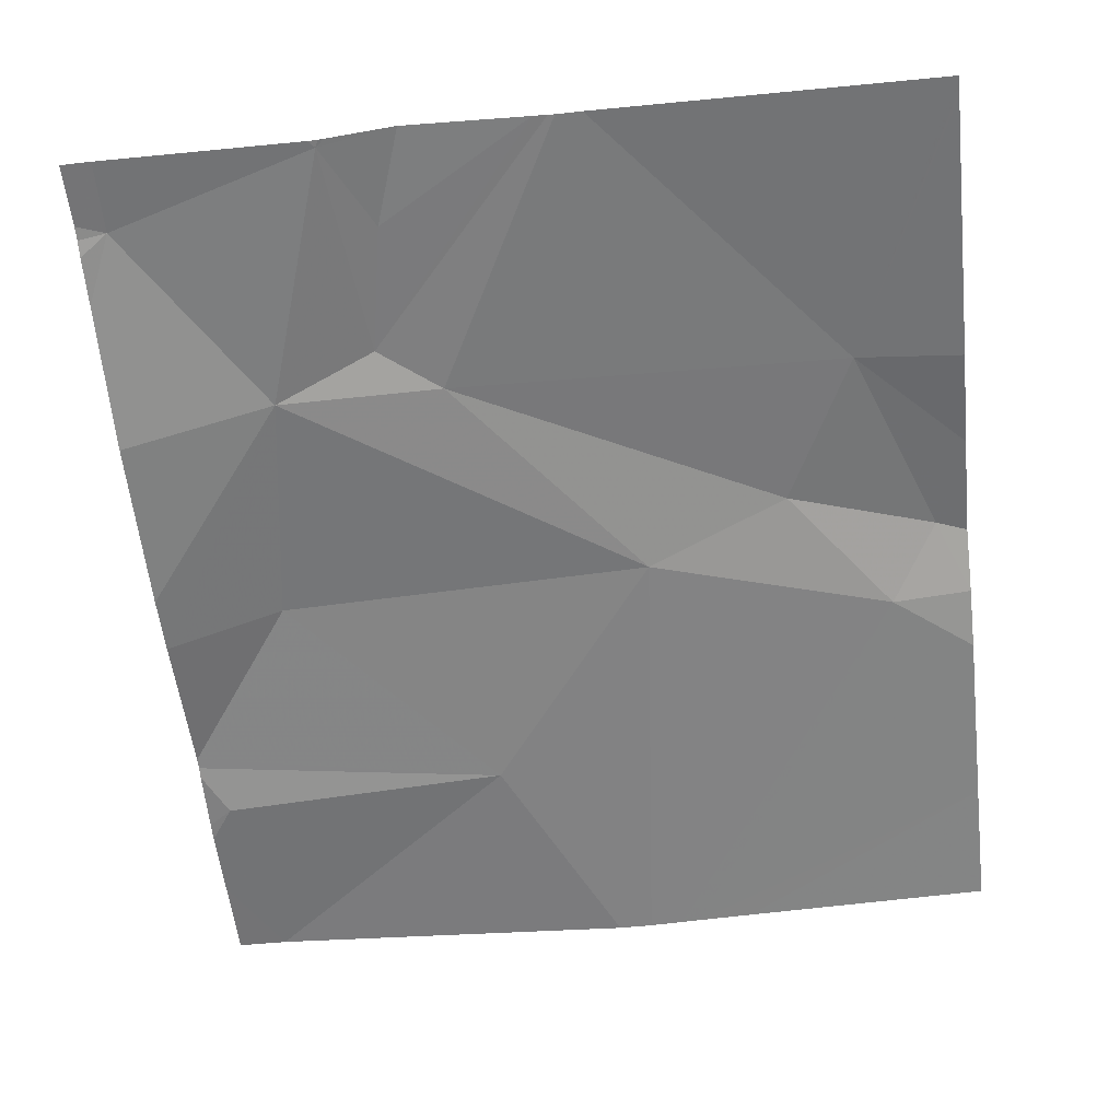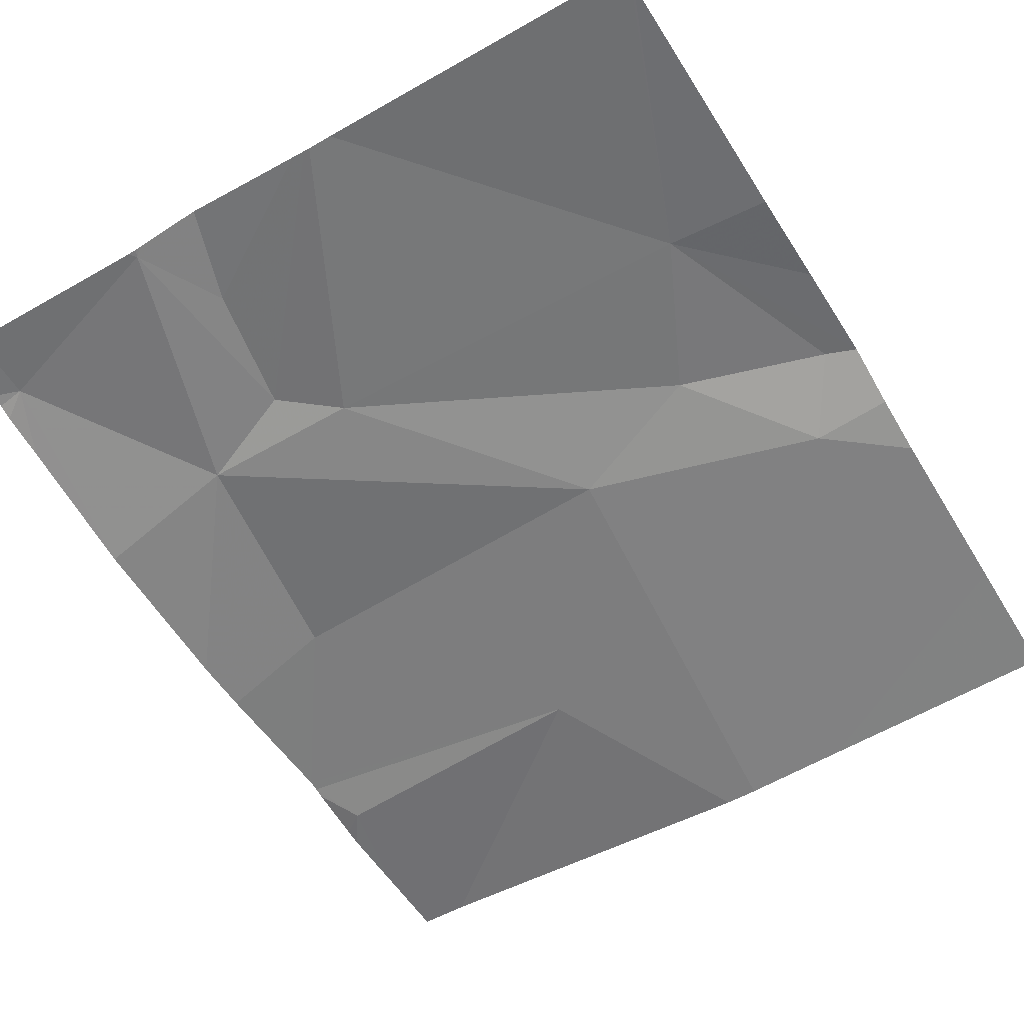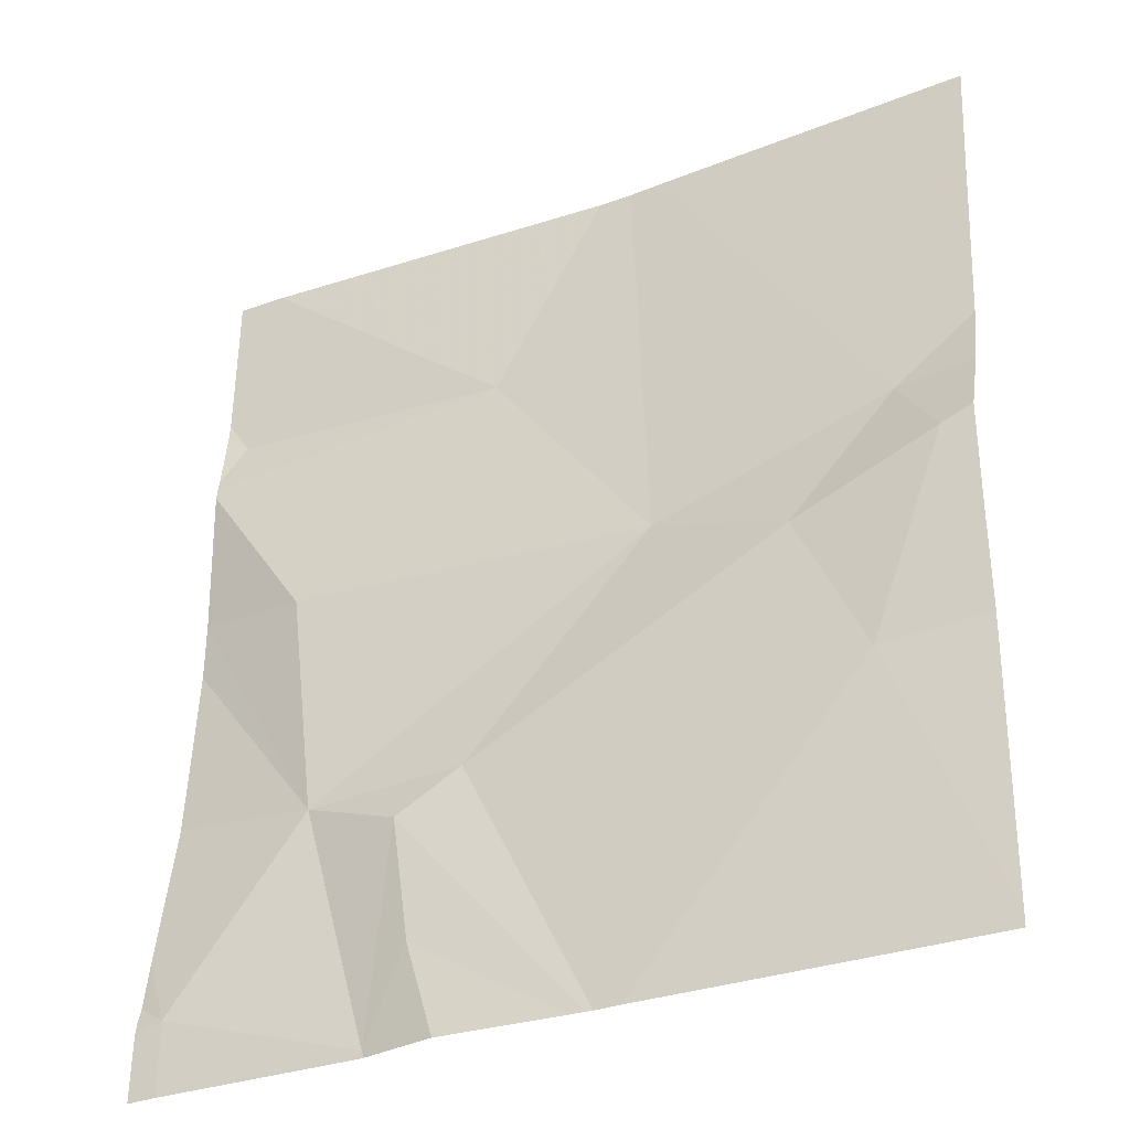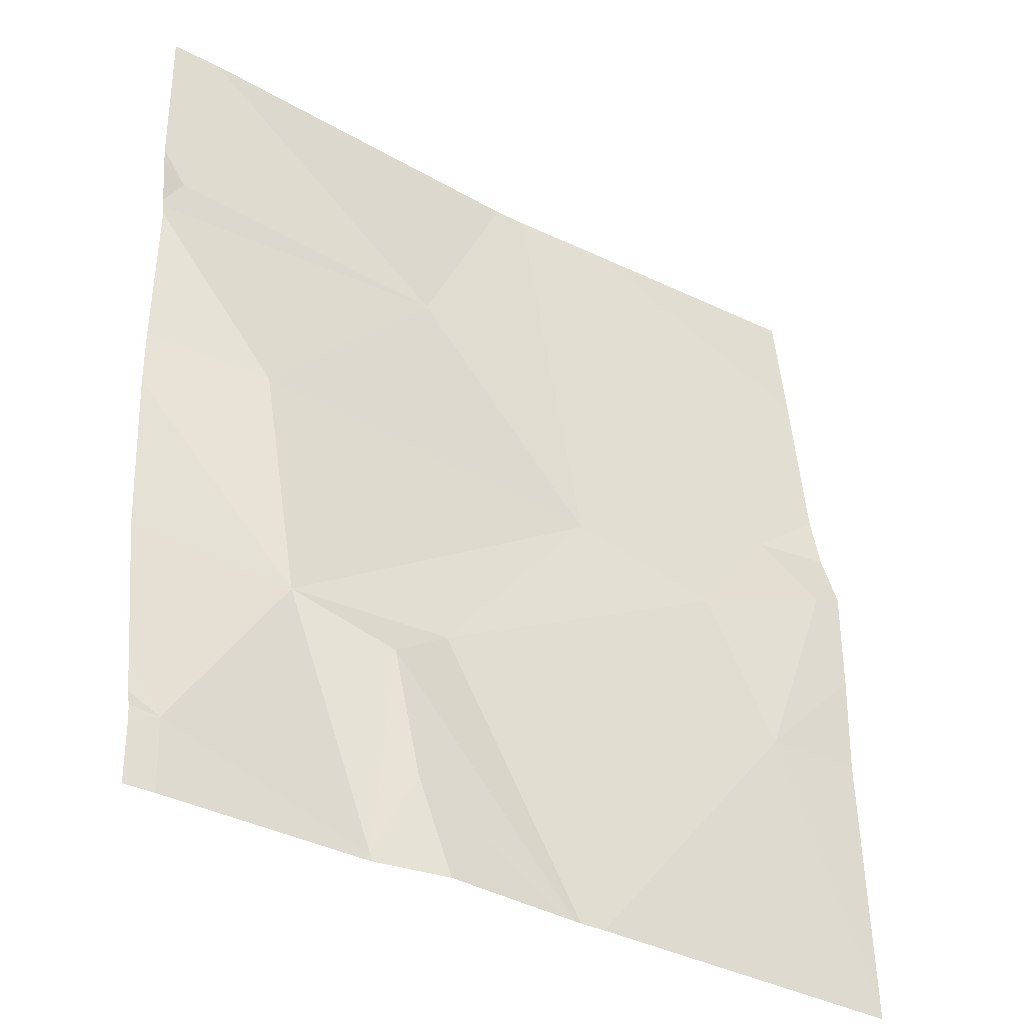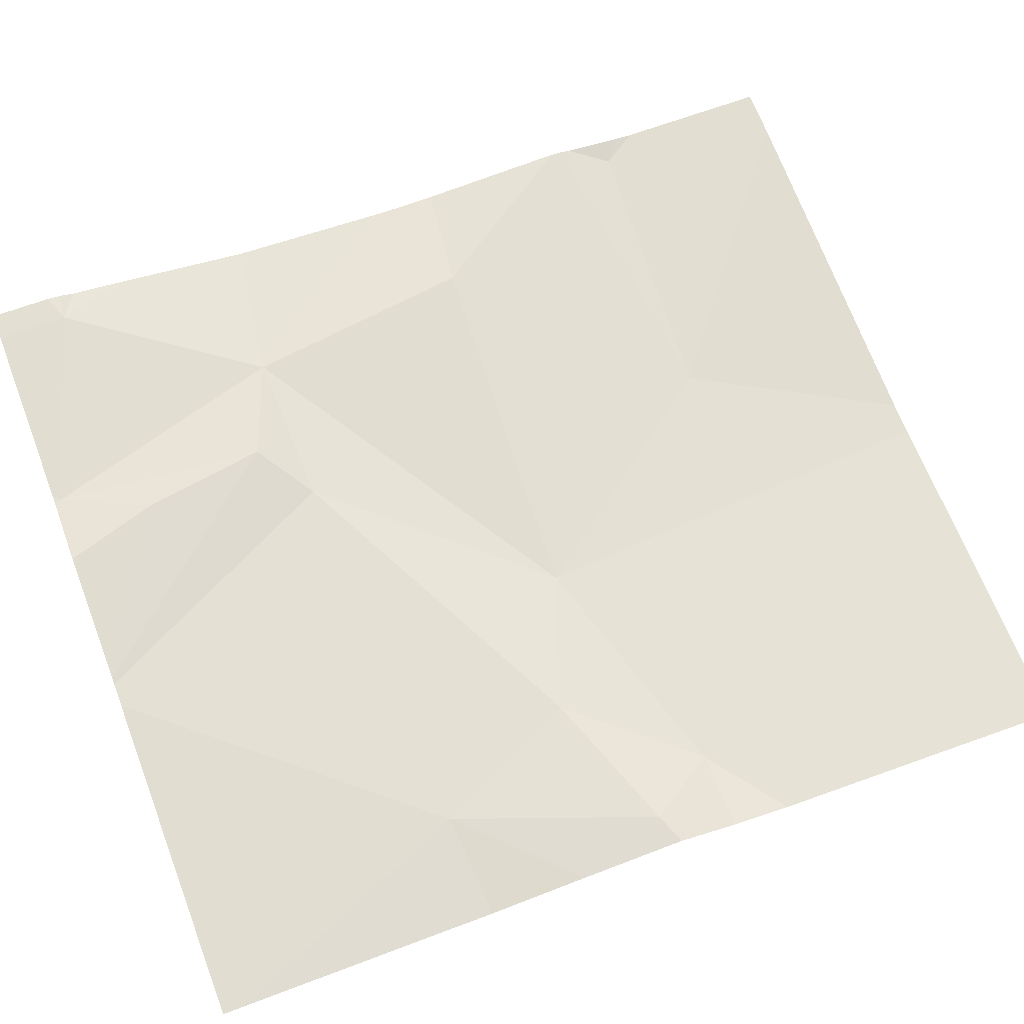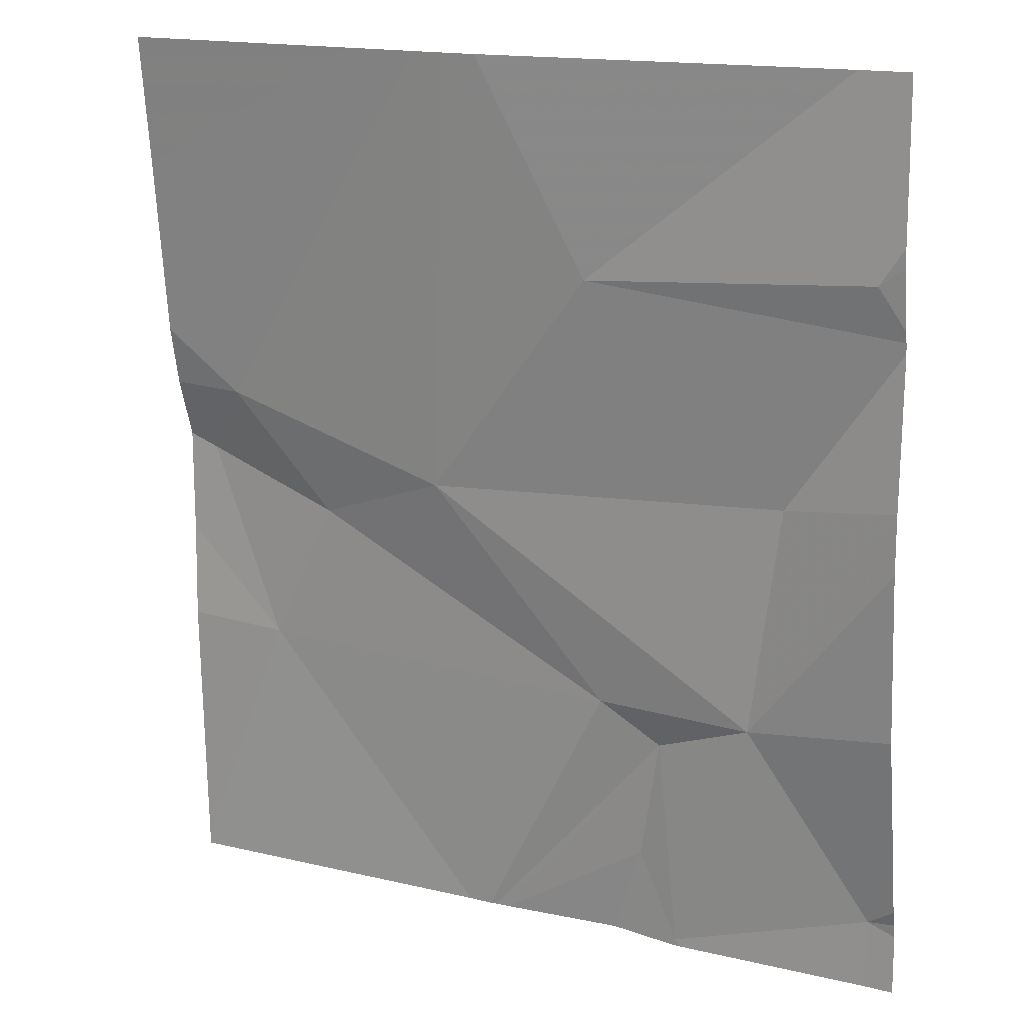
<metadata>
{"format":"obj","ext":"obj","renderer":"f3d","projection":"perspective","resolution":1024,"background":"white","views":[{"elev":-54.6,"azim":6.4,"up":"+Z"},{"elev":-54.2,"azim":31.7,"up":"+Z"},{"elev":-32.3,"azim":27.4,"up":"+Y"},{"elev":-35.9,"azim":-34.0,"up":"+Y"},{"elev":68.5,"azim":69.1,"up":"+Z"},{"elev":16.2,"azim":-152.9,"up":"+Y"}]}
</metadata>
<code>
v -105.1 223.3 500.7
v -105.4 224 500.6
v -105.7 223.2 500.7
v -105.5 223 500.7
v -105.4 223 500.7
v -105.6 223.3 500.7
v -105.4 223 500.7
v -105.6 223 500.7
v -105.7 223 500.7
v -105.7 223 500.7
v -105.7 223 500.7
v -105.9 223 500.7
v -105 224 500.6
v -105.4 224 500.6
v -105.4 223 500.7
v -105.7 223 500.7
v -105.9 223.1 500.7
v -105.6 223.1 500.7
v -105 223.4 500.7
v -105 223.9 500.6
v -105 223.5 500.7
v -105.8 223.3 500.7
v -105 223.6 500.7
v -105 223 500.7
v -105.9 223.8 500.6
v -105 223.3 500.7
v -105.8 223.6 500.7
v -105 223.7 500.7
v -105 223 500.7
v -105 223 500.7
v -105.6 223.8 500.6
v -105.4 223.5 500.7
v -105.2 223.5 500.7
v -105.1 223.5 500.7
v -105.1 223.6 500.7
v -105.4 224 500.6
v -105.5 224 500.6
v -106 223 500.7
v -106 223 500.7
v -106 223 500.7
v -106 223.1 500.7
v -106 223.1 500.7
v -106 223.9 500.6
v -106 223.9 500.6
v -106 223.6 500.7
v -106 223.7 500.7
v -106 223.5 500.7
v -106 223.3 500.7
v -106 223.1 500.7
v -106 223.8 500.6
v -106 223.8 500.7
v -106 223.8 500.7
v -105.3 224 500.6
v -105 224 500.6
v -105.9 224 500.6
v -106 224 500.6
f 4 18 8
f 5 3 4
f 7 1 6
f 15 6 5
f 8 18 16
f 9 16 10
f 10 16 11
f 11 16 17
f 12 17 38
f 54 20 13
f 1 7 30
f 3 18 4
f 16 22 17
f 22 27 45
f 22 3 6
f 17 22 48
f 56 43 55
f 7 6 15
f 8 16 9
f 16 18 3
f 46 31 51
f 6 32 22
f 3 22 16
f 6 3 5
f 55 31 37
f 51 25 52
f 33 32 6
f 32 27 22
f 31 32 2
f 32 31 27
f 43 31 55
f 11 17 12
f 1 33 6
f 33 34 35
f 32 33 35
f 53 20 54
f 23 34 21
f 2 35 36
f 35 28 14
f 33 1 34
f 21 1 19
f 36 35 14
f 38 17 39
f 19 1 26
f 39 17 41
f 40 12 38
f 41 17 42
f 14 20 53
f 21 34 1
f 42 17 49
f 14 28 20
f 43 25 31
f 44 25 43
f 23 35 34
f 45 27 46
f 46 27 31
f 47 22 45
f 28 35 23
f 37 31 2
f 48 22 47
f 49 17 48
f 29 1 30
f 50 25 44
f 2 32 35
f 51 31 25
f 52 25 50
f 26 1 24
f 24 1 29

</code>
